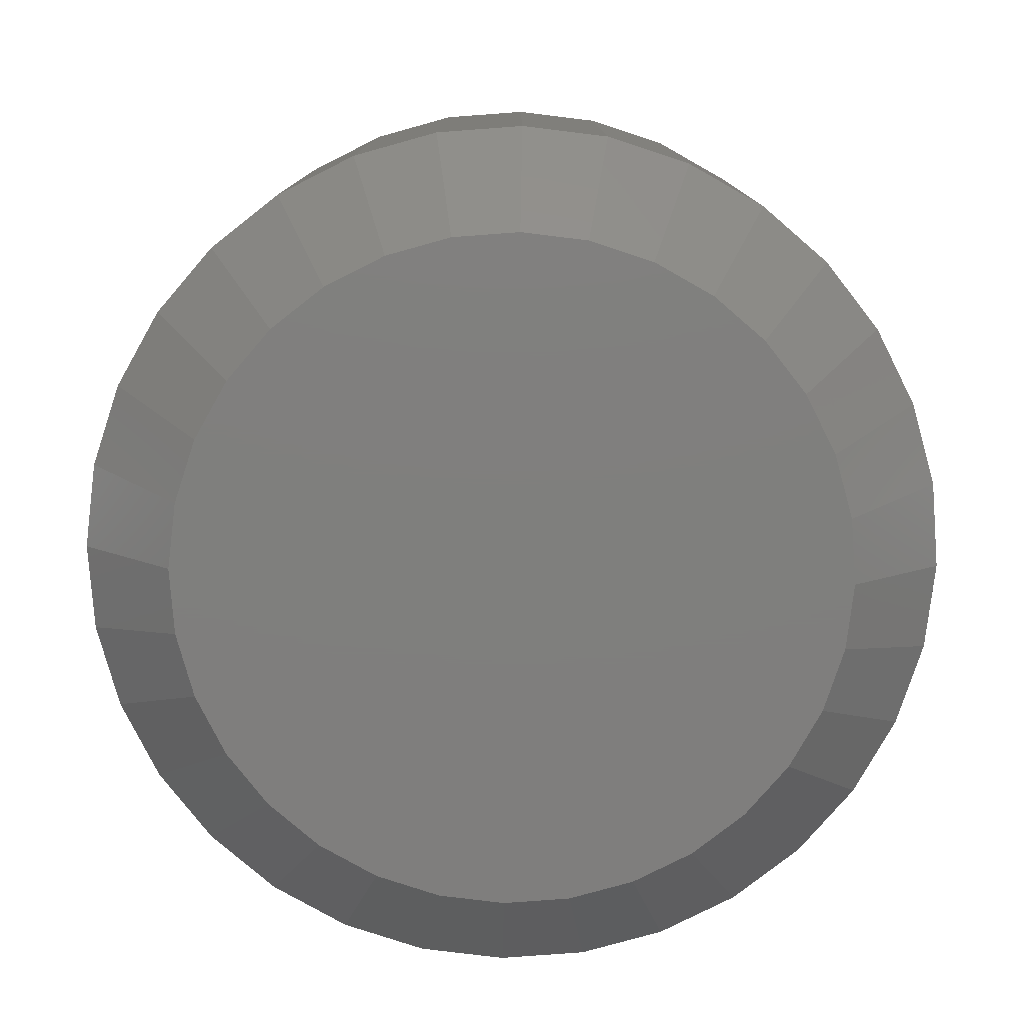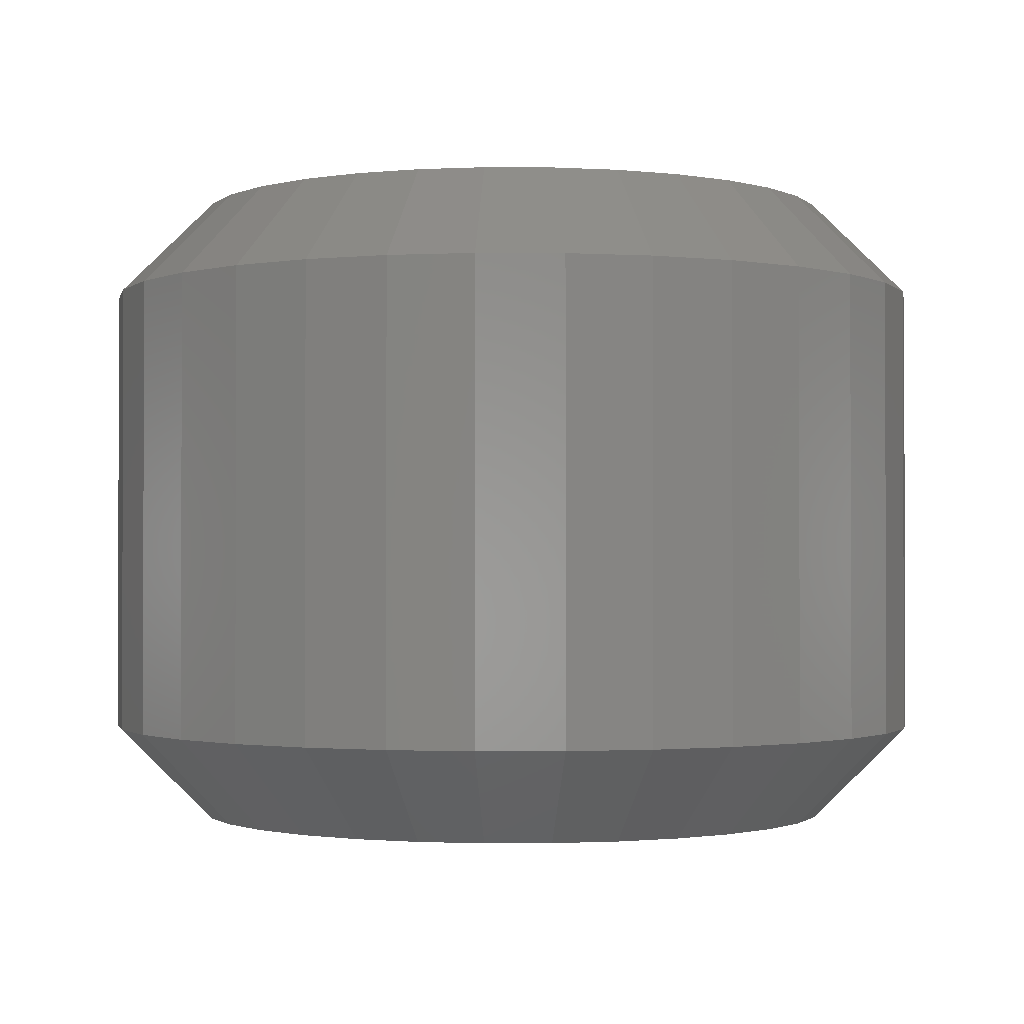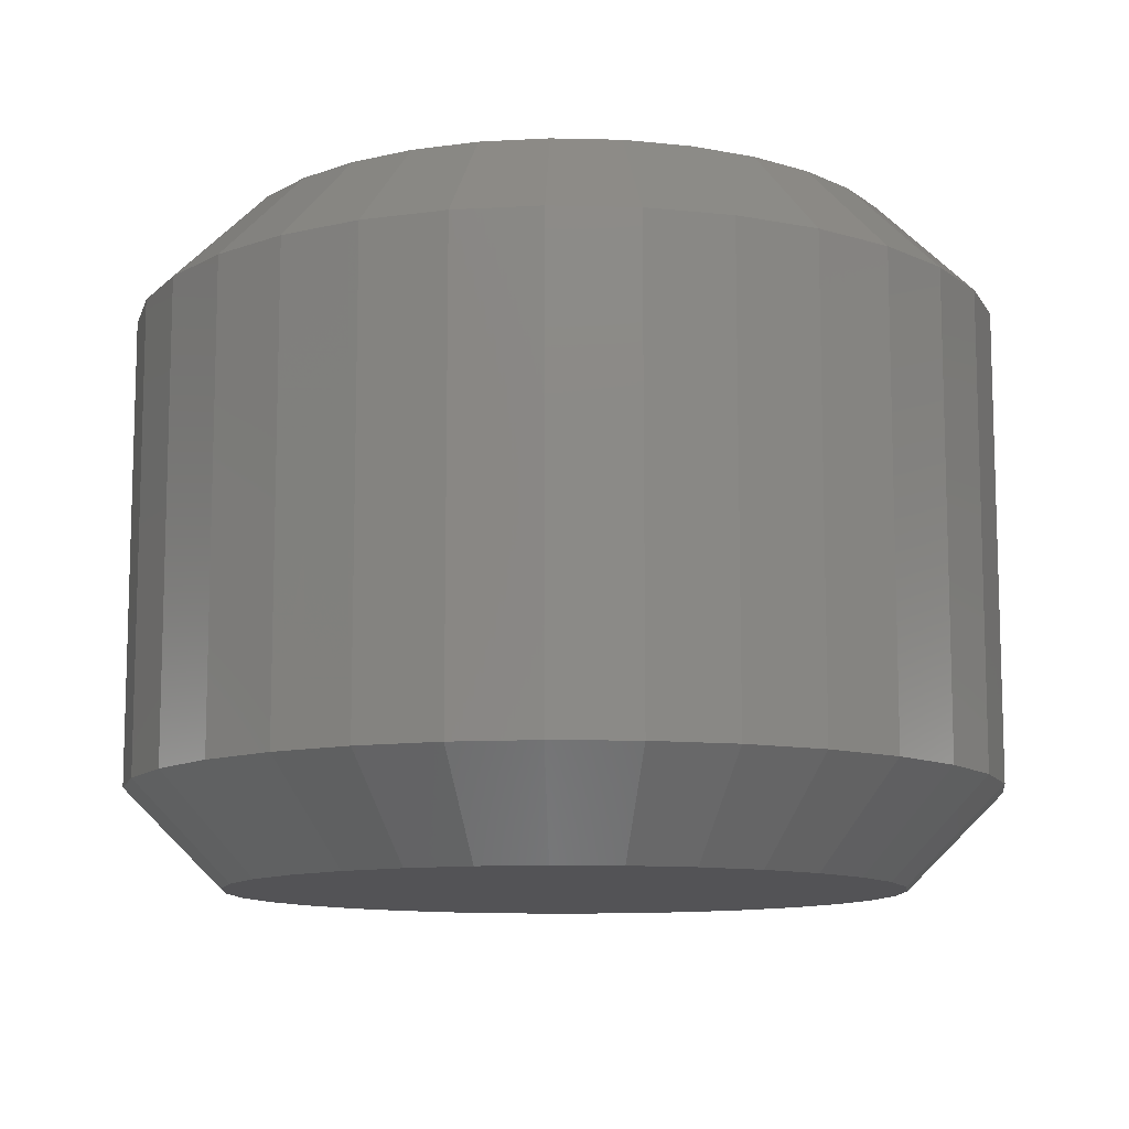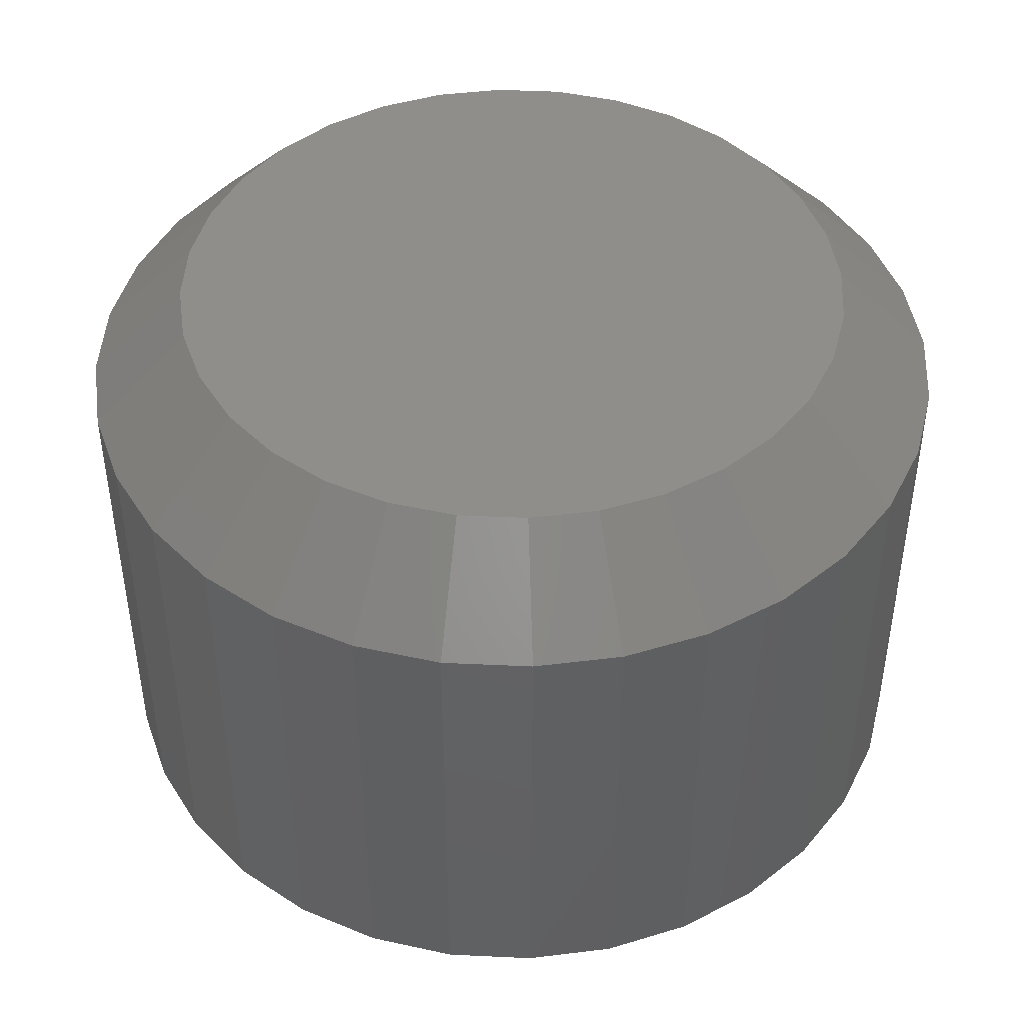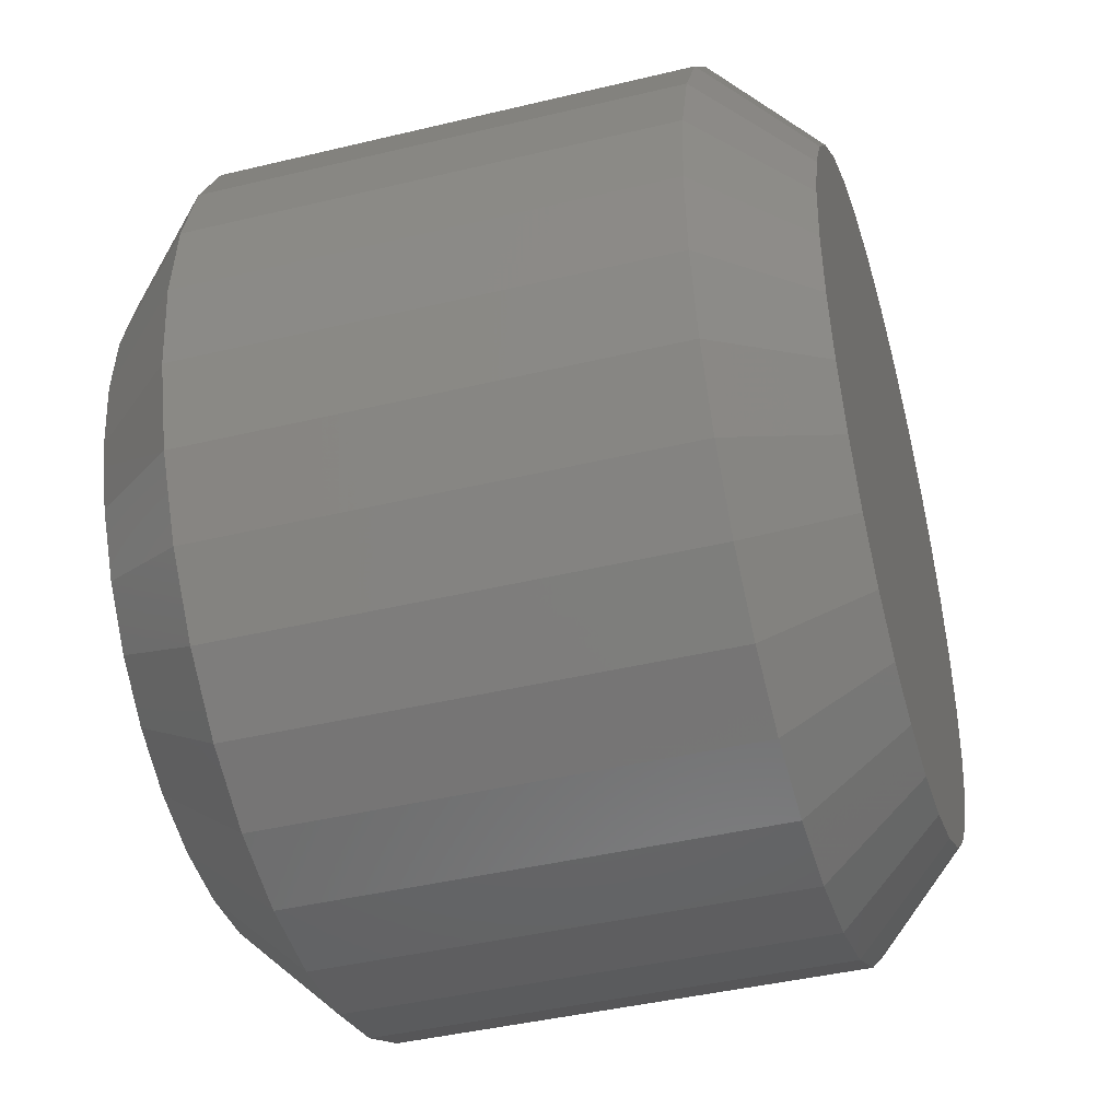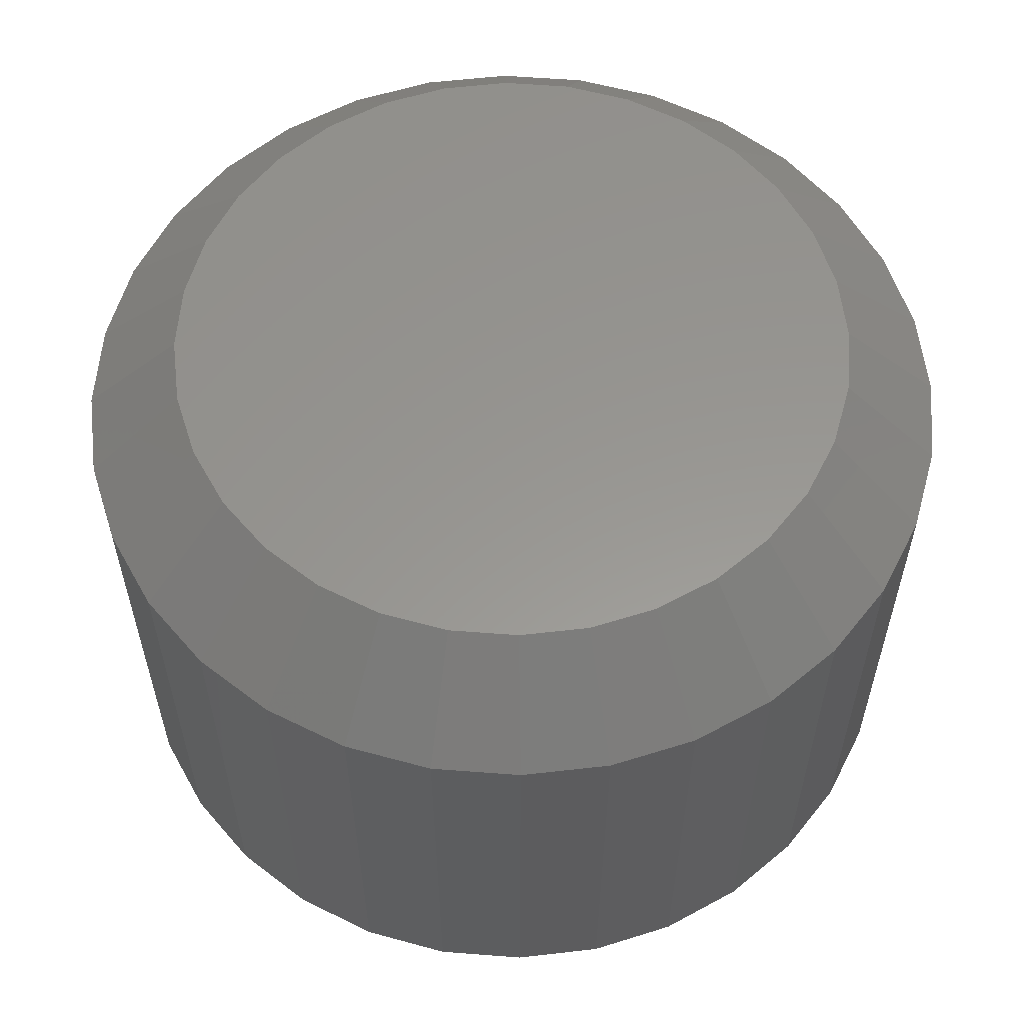
<metadata>
{"format":"stl","ext":"stl","renderer":"f3d","projection":"perspective","resolution":1024,"background":"white","views":[{"elev":-78.9,"azim":-12.6,"up":"+Z"},{"elev":-1.3,"azim":-152.9,"up":"+Z"},{"elev":-11.0,"azim":148.5,"up":"+Z"},{"elev":45.1,"azim":-148.8,"up":"+Z"},{"elev":-42.3,"azim":106.1,"up":"+Y"},{"elev":58.4,"azim":111.4,"up":"+Z"}]}
</metadata>
<code>
# stl→obj: 128 verts, 252 faces
v 0.2841 0.3 0
v 0.282 0.298 0.002288
v 0.2818 0.3 0.002288
v 0.2843 0.2984 0
v 0.3024 0.3 0.002288
v 0.2999 0.2984 0
v 0.3001 0.3 0
v 0.3022 0.298 0.002288
v 0.2847 0.2969 0
v 0.2826 0.2961 0.002288
v 0.2855 0.2956 0
v 0.2848 0.2927 0.002288
v 0.2836 0.2943 0.002288
v 0.2891 0.2926 0
v 0.2882 0.2905 0.002288
v 0.2864 0.2915 0.002288
v 0.2877 0.2934 0
v 0.2865 0.2944 0
v 0.2905 0.2922 0
v 0.2921 0.2897 0.002288
v 0.2901 0.2899 0.002288
v 0.2952 0.2926 0
v 0.296 0.2905 0.002288
v 0.2941 0.2899 0.002288
v 0.2937 0.2922 0
v 0.2921 0.292 0
v 0.2965 0.2934 0
v 0.2994 0.2927 0.002288
v 0.2978 0.2915 0.002288
v 0.2995 0.2969 0
v 0.3016 0.2961 0.002288
v 0.3006 0.2943 0.002288
v 0.2987 0.2956 0
v 0.2977 0.2944 0
v 0.3022 0.302 0.002288
v 0.2999 0.3016 0
v 0.2843 0.3016 0
v 0.282 0.302 0.002288
v 0.2995 0.3031 0
v 0.3016 0.3039 0.002288
v 0.2987 0.3044 0
v 0.2994 0.3073 0.002288
v 0.3006 0.3057 0.002288
v 0.2952 0.3074 0
v 0.296 0.3095 0.002288
v 0.2978 0.3085 0.002288
v 0.2965 0.3066 0
v 0.2977 0.3056 0
v 0.2937 0.3078 0
v 0.2921 0.3103 0.002288
v 0.2941 0.3101 0.002288
v 0.2891 0.3074 0
v 0.2882 0.3095 0.002288
v 0.2901 0.3101 0.002288
v 0.2905 0.3078 0
v 0.2921 0.308 0
v 0.2877 0.3066 0
v 0.2848 0.3073 0.002288
v 0.2864 0.3085 0.002288
v 0.2847 0.3031 0
v 0.2826 0.3039 0.002288
v 0.2836 0.3057 0.002288
v 0.2855 0.3044 0
v 0.2865 0.3056 0
v 0.2818 0.3 0.01334
v 0.282 0.298 0.01334
v 0.2841 0.3 0.01562
v 0.2843 0.2984 0.01562
v 0.3001 0.3 0.01562
v 0.2999 0.2984 0.01562
v 0.3024 0.3 0.01334
v 0.3022 0.298 0.01334
v 0.2826 0.2961 0.01334
v 0.2847 0.2969 0.01562
v 0.2836 0.2943 0.01334
v 0.2848 0.2927 0.01334
v 0.2855 0.2956 0.01562
v 0.2864 0.2915 0.01334
v 0.2882 0.2905 0.01334
v 0.2891 0.2926 0.01562
v 0.2877 0.2934 0.01562
v 0.2865 0.2944 0.01562
v 0.2901 0.2899 0.01334
v 0.2921 0.2897 0.01334
v 0.2905 0.2922 0.01562
v 0.2941 0.2899 0.01334
v 0.296 0.2905 0.01334
v 0.2952 0.2926 0.01562
v 0.2937 0.2922 0.01562
v 0.2921 0.292 0.01562
v 0.2978 0.2915 0.01334
v 0.2994 0.2927 0.01334
v 0.2965 0.2934 0.01562
v 0.3006 0.2943 0.01334
v 0.3016 0.2961 0.01334
v 0.2995 0.2969 0.01562
v 0.2987 0.2956 0.01562
v 0.2977 0.2944 0.01562
v 0.3022 0.302 0.01334
v 0.2999 0.3016 0.01562
v 0.2843 0.3016 0.01562
v 0.282 0.302 0.01334
v 0.3016 0.3039 0.01334
v 0.2995 0.3031 0.01562
v 0.3006 0.3057 0.01334
v 0.2994 0.3073 0.01334
v 0.2987 0.3044 0.01562
v 0.2978 0.3085 0.01334
v 0.296 0.3095 0.01334
v 0.2952 0.3074 0.01562
v 0.2965 0.3066 0.01562
v 0.2977 0.3056 0.01562
v 0.2941 0.3101 0.01334
v 0.2921 0.3103 0.01334
v 0.2937 0.3078 0.01562
v 0.2901 0.3101 0.01334
v 0.2882 0.3095 0.01334
v 0.2891 0.3074 0.01562
v 0.2905 0.3078 0.01562
v 0.2921 0.308 0.01562
v 0.2864 0.3085 0.01334
v 0.2848 0.3073 0.01334
v 0.2877 0.3066 0.01562
v 0.2836 0.3057 0.01334
v 0.2826 0.3039 0.01334
v 0.2847 0.3031 0.01562
v 0.2855 0.3044 0.01562
v 0.2865 0.3056 0.01562
f 1 2 3
f 1 4 2
f 5 6 7
f 5 8 6
f 9 10 2
f 9 2 4
f 11 12 13
f 13 10 11
f 11 10 9
f 14 15 16
f 14 16 17
f 16 18 17
f 19 20 21
f 21 15 19
f 19 15 14
f 22 23 24
f 22 24 25
f 24 26 25
f 27 28 29
f 29 23 27
f 27 23 22
f 30 31 32
f 30 32 33
f 32 34 33
f 8 31 6
f 6 31 30
f 12 11 18
f 18 16 12
f 20 19 26
f 26 24 20
f 28 27 34
f 34 32 28
f 7 35 5
f 7 36 35
f 3 37 1
f 3 38 37
f 39 40 35
f 39 35 36
f 41 42 43
f 43 40 41
f 41 40 39
f 44 45 46
f 44 46 47
f 46 48 47
f 49 50 51
f 51 45 49
f 49 45 44
f 52 53 54
f 52 54 55
f 54 56 55
f 57 58 59
f 59 53 57
f 57 53 52
f 60 61 62
f 60 62 63
f 62 64 63
f 38 61 37
f 37 61 60
f 42 41 48
f 48 46 42
f 50 49 56
f 56 54 50
f 58 57 64
f 64 62 58
f 65 66 67
f 66 68 67
f 69 70 71
f 70 72 71
f 66 73 74
f 68 66 74
f 75 76 77
f 77 73 75
f 74 73 77
f 78 79 80
f 81 78 80
f 81 82 78
f 83 84 85
f 85 79 83
f 80 79 85
f 86 87 88
f 89 86 88
f 89 90 86
f 91 92 93
f 93 87 91
f 88 87 93
f 94 95 96
f 97 94 96
f 97 98 94
f 70 95 72
f 96 95 70
f 82 77 76
f 76 78 82
f 90 85 84
f 84 86 90
f 98 93 92
f 92 94 98
f 71 99 69
f 99 100 69
f 67 101 65
f 101 102 65
f 99 103 104
f 100 99 104
f 105 106 107
f 107 103 105
f 104 103 107
f 108 109 110
f 111 108 110
f 111 112 108
f 113 114 115
f 115 109 113
f 110 109 115
f 116 117 118
f 119 116 118
f 119 120 116
f 121 122 123
f 123 117 121
f 118 117 123
f 124 125 126
f 127 124 126
f 127 128 124
f 101 125 102
f 126 125 101
f 112 107 106
f 106 108 112
f 120 115 114
f 114 116 120
f 128 123 122
f 122 124 128
f 5 71 8
f 8 71 72
f 8 72 31
f 31 72 95
f 31 95 32
f 32 95 94
f 32 94 28
f 28 94 92
f 28 92 29
f 29 92 91
f 29 91 23
f 23 91 87
f 23 87 24
f 24 87 86
f 24 86 20
f 20 86 84
f 20 84 21
f 21 84 83
f 21 83 15
f 15 83 79
f 15 79 16
f 16 79 78
f 16 78 12
f 12 78 76
f 12 76 13
f 13 76 75
f 13 75 10
f 10 75 73
f 10 73 2
f 2 73 66
f 2 66 3
f 3 66 65
f 3 65 38
f 38 65 102
f 38 102 61
f 61 102 125
f 61 125 62
f 62 125 124
f 62 124 58
f 58 124 122
f 58 122 59
f 59 122 121
f 59 121 53
f 53 121 117
f 53 117 54
f 54 117 116
f 54 116 50
f 50 116 114
f 50 114 51
f 51 114 113
f 51 113 45
f 45 113 109
f 45 109 46
f 46 109 108
f 46 108 42
f 42 108 106
f 42 106 43
f 43 106 105
f 43 105 40
f 40 105 103
f 40 103 35
f 35 103 99
f 35 99 5
f 5 99 71
f 39 37 60
f 36 37 39
f 6 4 7
f 6 9 4
f 30 9 6
f 30 11 9
f 33 11 30
f 33 18 11
f 17 18 33
f 34 17 33
f 14 17 34
f 19 14 34
f 34 26 19
f 26 34 27
f 25 26 27
f 22 25 27
f 1 37 36
f 1 36 7
f 1 7 4
f 41 39 60
f 41 60 63
f 41 63 64
f 41 64 57
f 41 57 52
f 41 52 55
f 41 55 56
f 41 56 49
f 41 49 44
f 41 44 47
f 41 47 48
f 126 101 104
f 104 101 100
f 69 68 70
f 68 74 70
f 70 74 96
f 74 77 96
f 96 77 97
f 77 82 97
f 97 82 81
f 97 81 98
f 98 81 80
f 98 80 85
f 85 90 98
f 93 98 90
f 93 90 89
f 93 89 88
f 67 68 69
f 67 69 100
f 67 100 101
f 107 112 111
f 107 111 110
f 107 110 115
f 107 115 120
f 107 120 119
f 107 119 118
f 107 118 123
f 107 123 128
f 107 128 127
f 107 127 126
f 107 126 104

</code>
